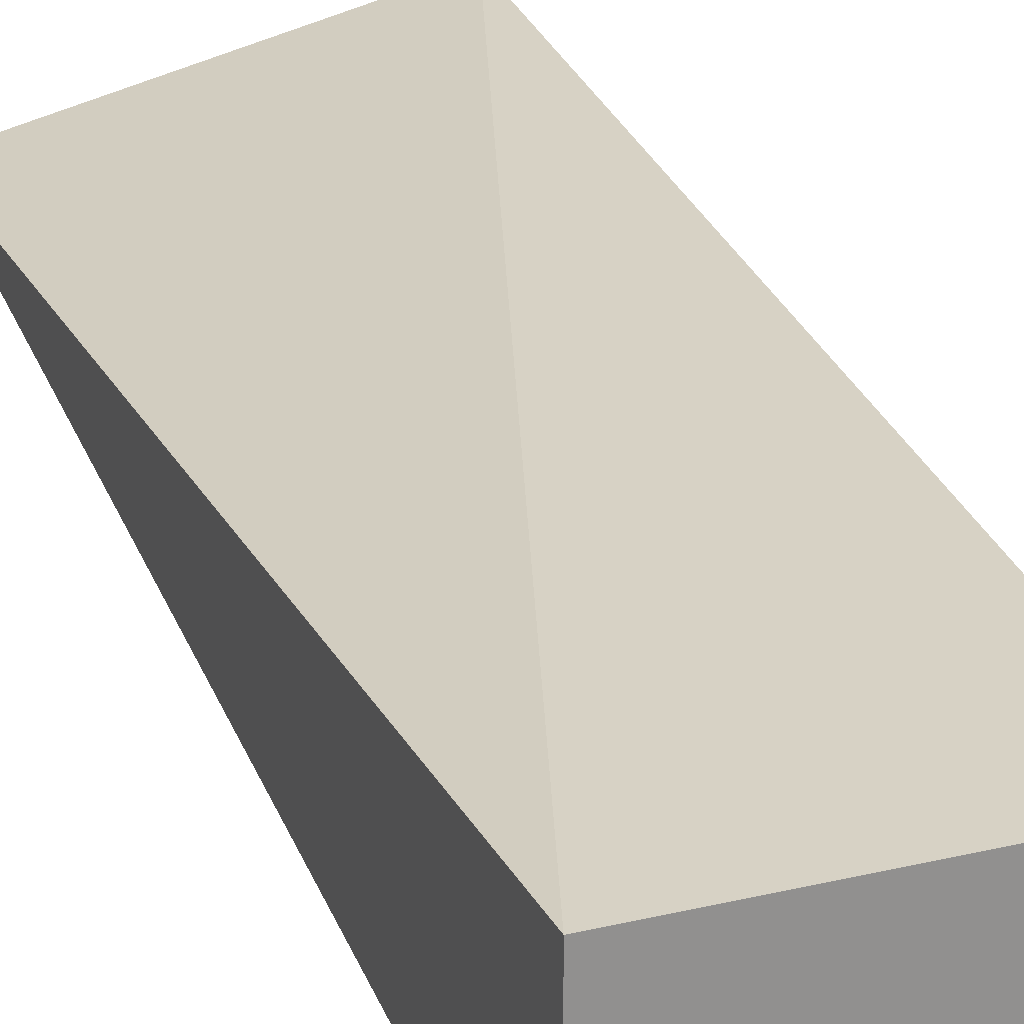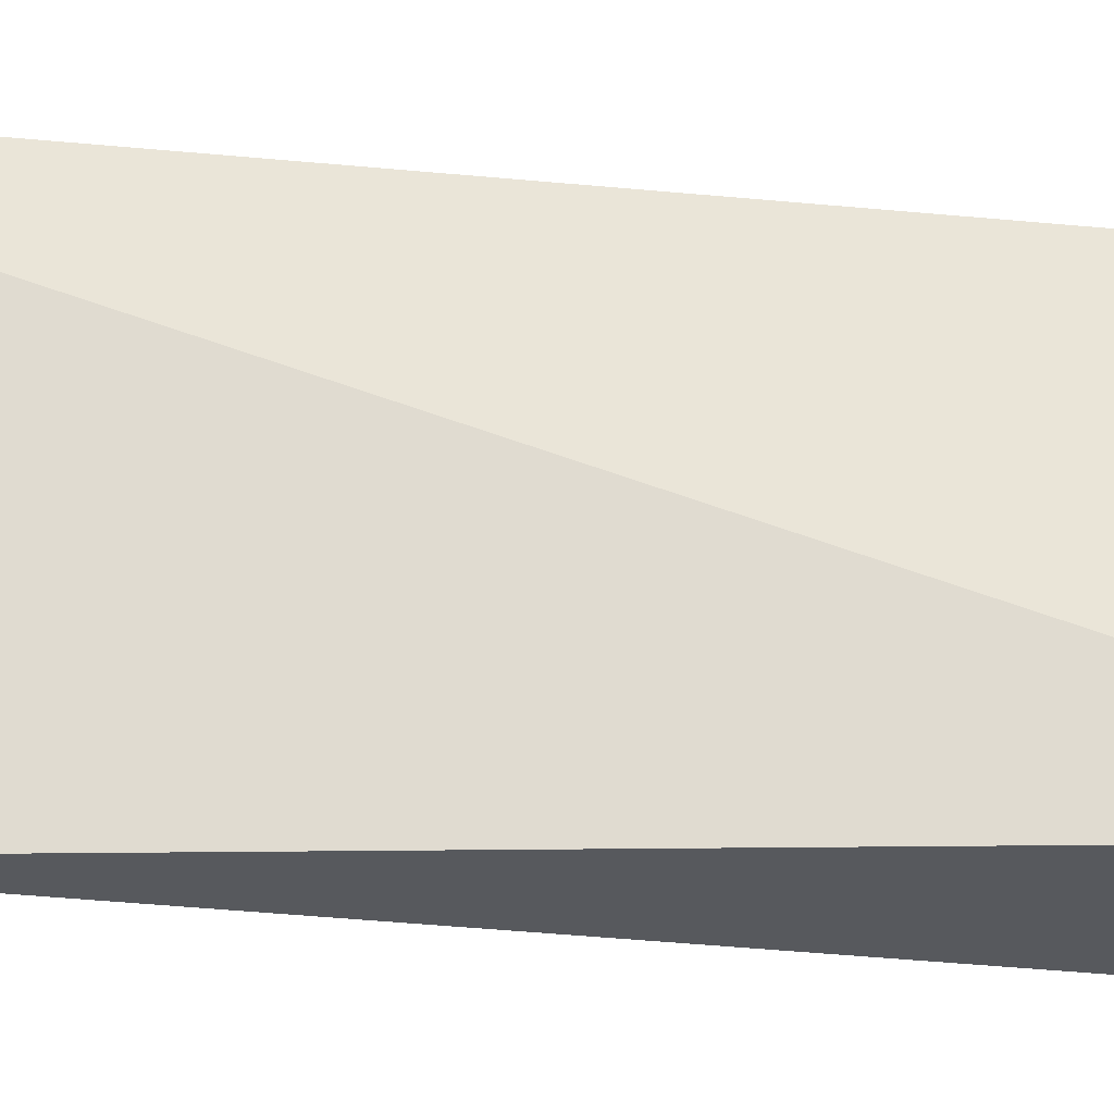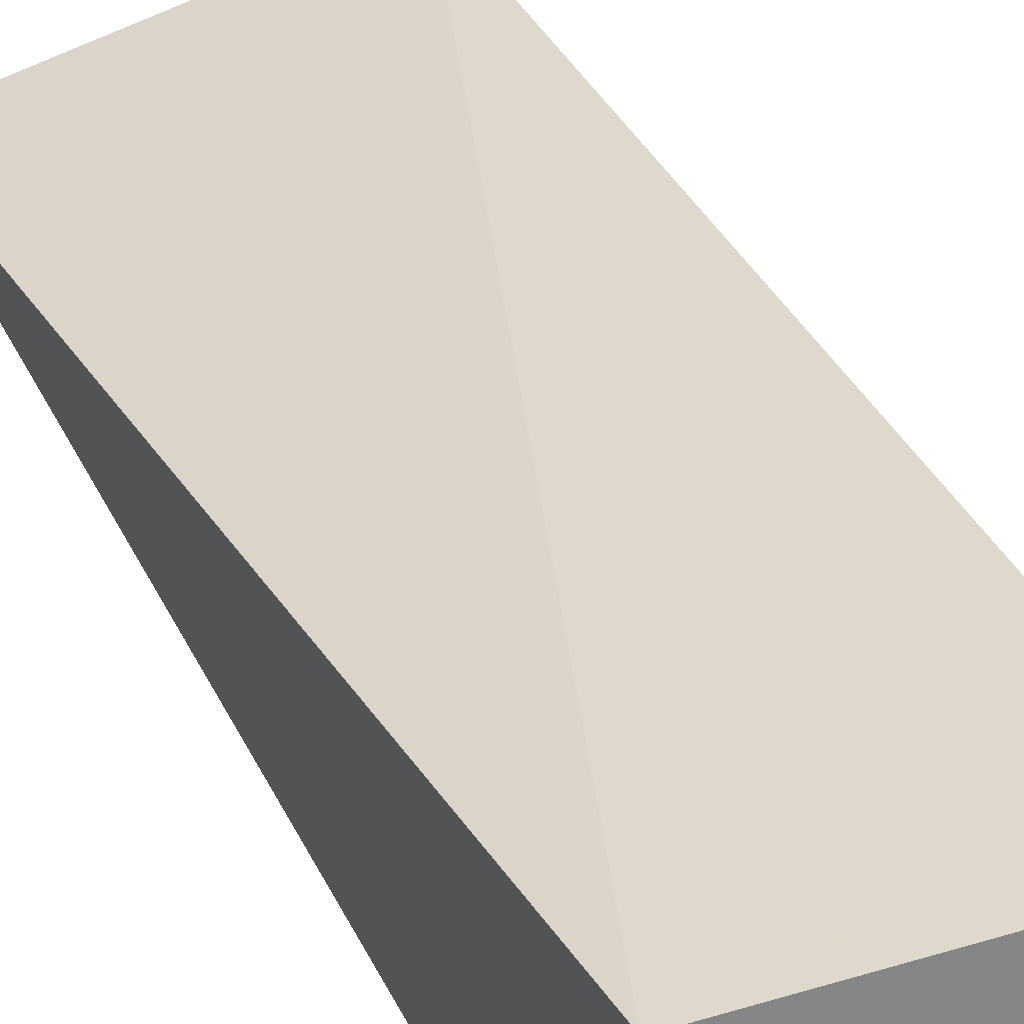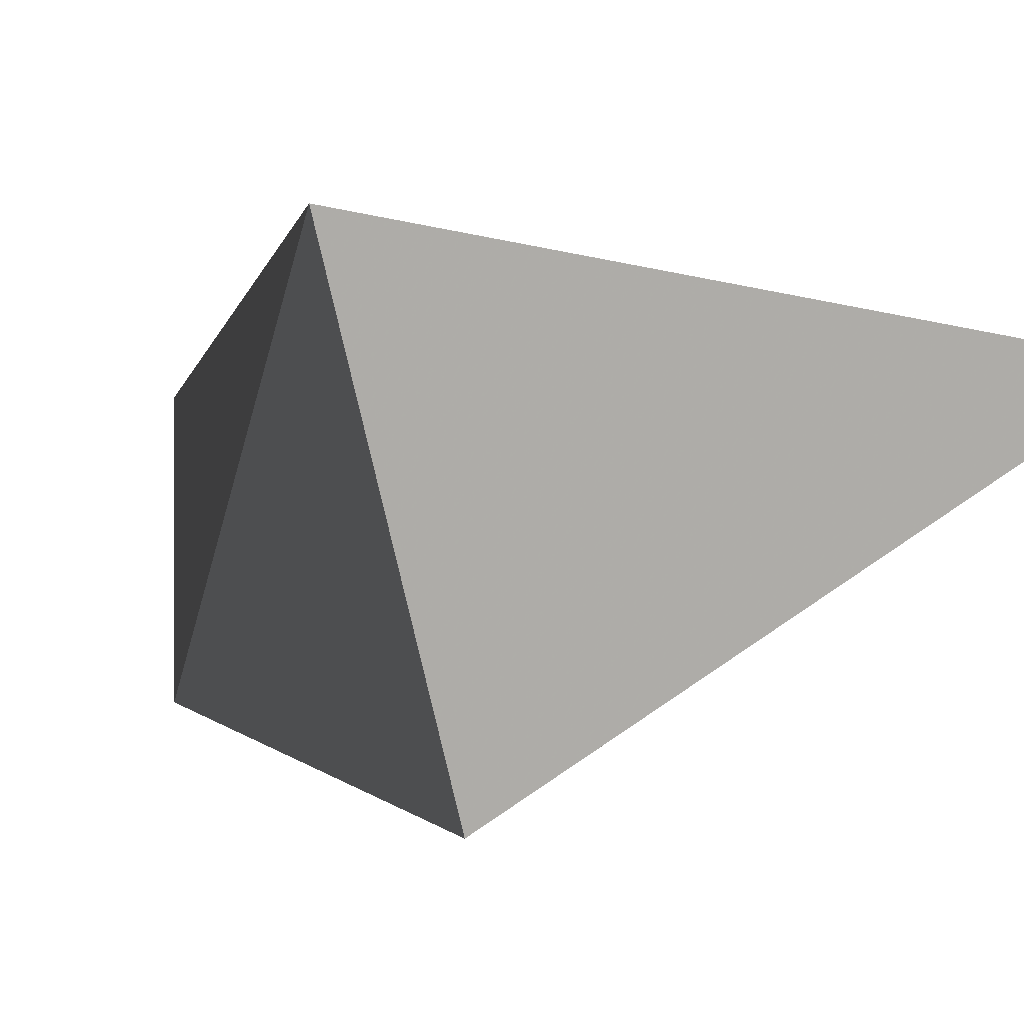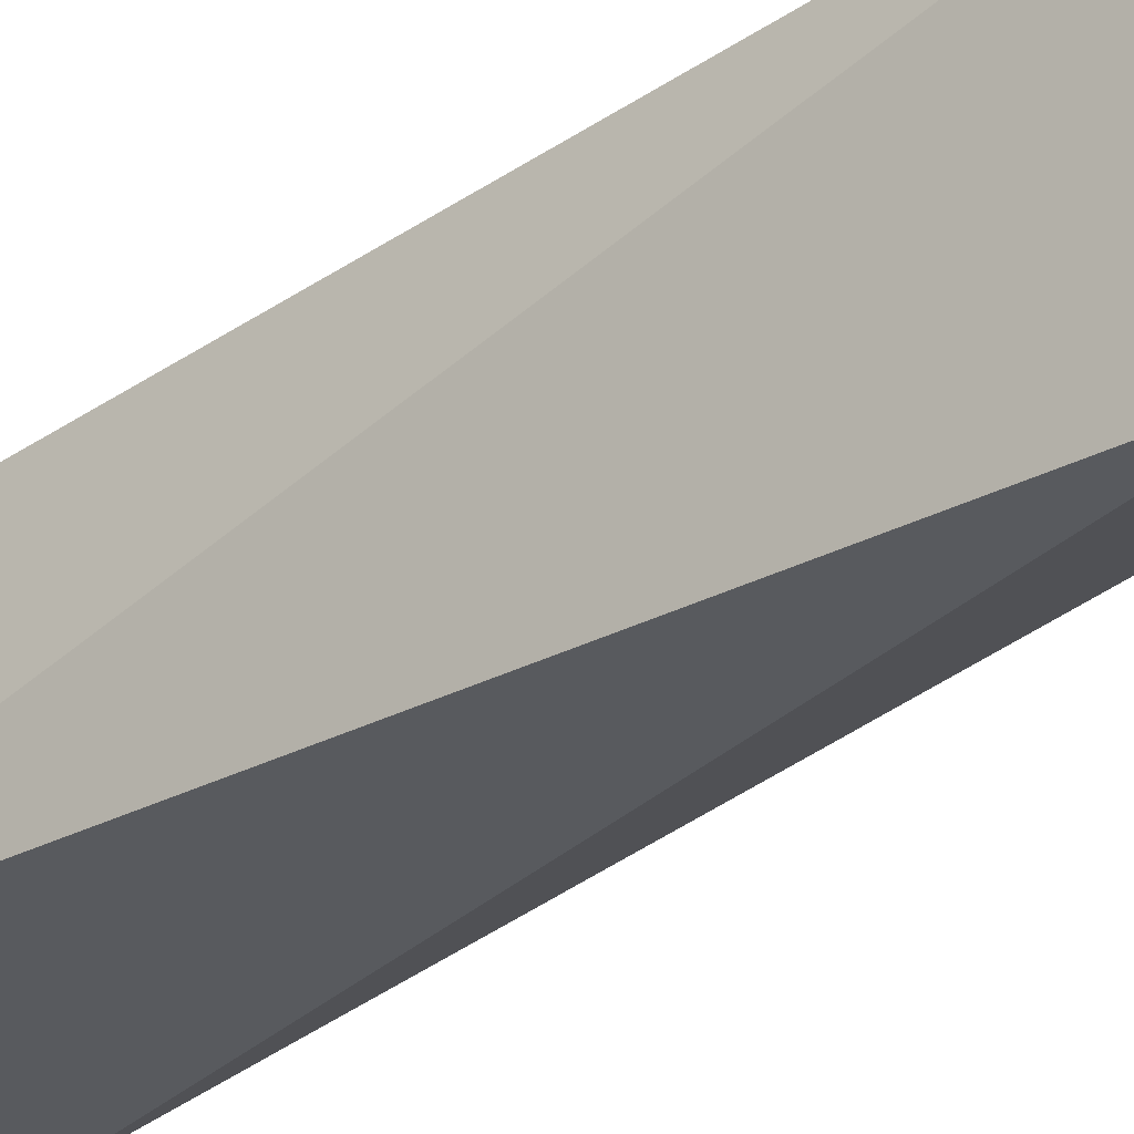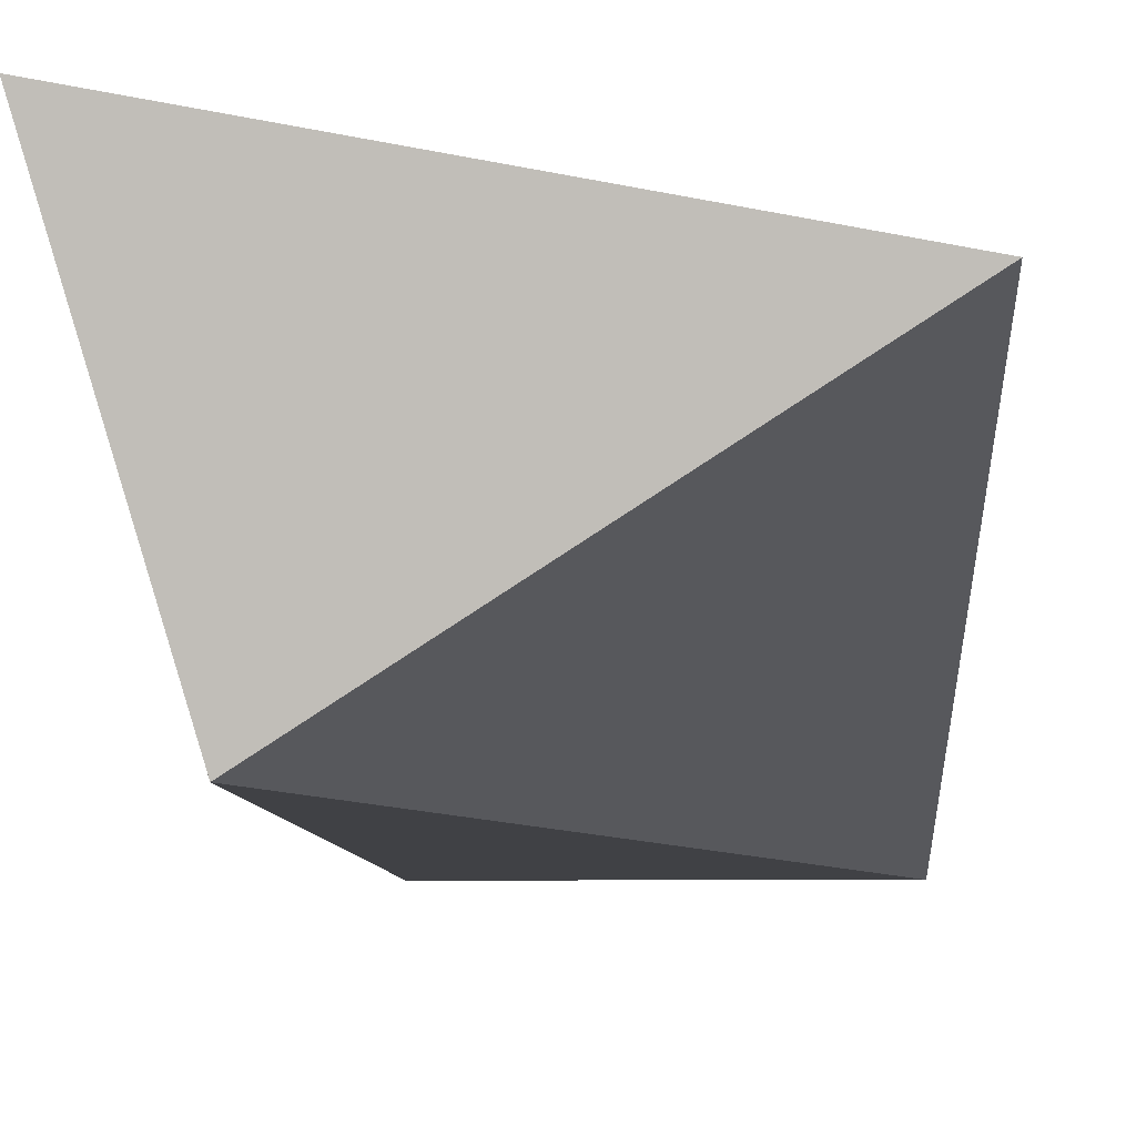
<metadata>
{"format":"obj","ext":"obj","renderer":"f3d","projection":"perspective","resolution":1024,"background":"white","views":[{"elev":24.2,"azim":-21.7,"up":"+Y"},{"elev":60.9,"azim":-90.5,"up":"+Y"},{"elev":28.9,"azim":-24.9,"up":"+Y"},{"elev":0.7,"azim":168.6,"up":"+Y"},{"elev":-31.0,"azim":126.6,"up":"+Y"},{"elev":-5.9,"azim":-177.8,"up":"+Y"}]}
</metadata>
<code>
v 0.165 0.0825 0.265
v 0.165 0.04807 0.265
v 0.1779 0.09326 0.079
v 0.1117 0.0825 0.0889
v 0.1117 0.0825 0.265
v 0.165 0.04807 0.0889
v 0.1117 0.04807 0.265
f 1 2 3
f 5 2 1
f 5 1 3
f 5 3 4
f 6 3 2
f 6 4 3
f 7 5 4
f 7 4 6
f 7 6 2
f 7 2 5

</code>
